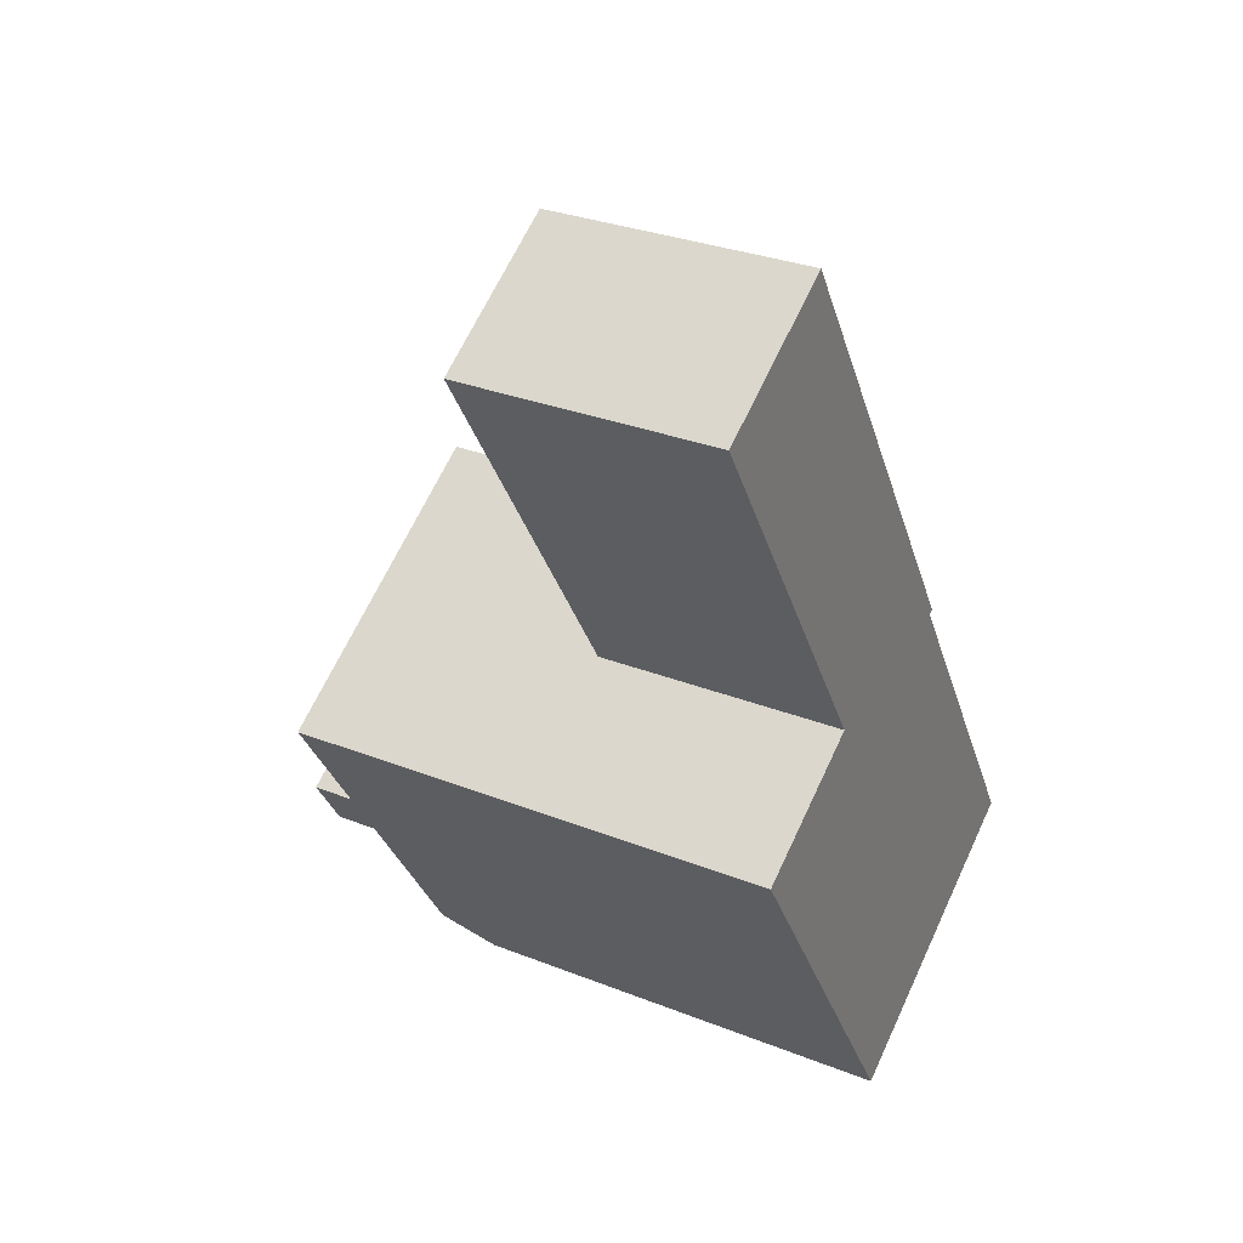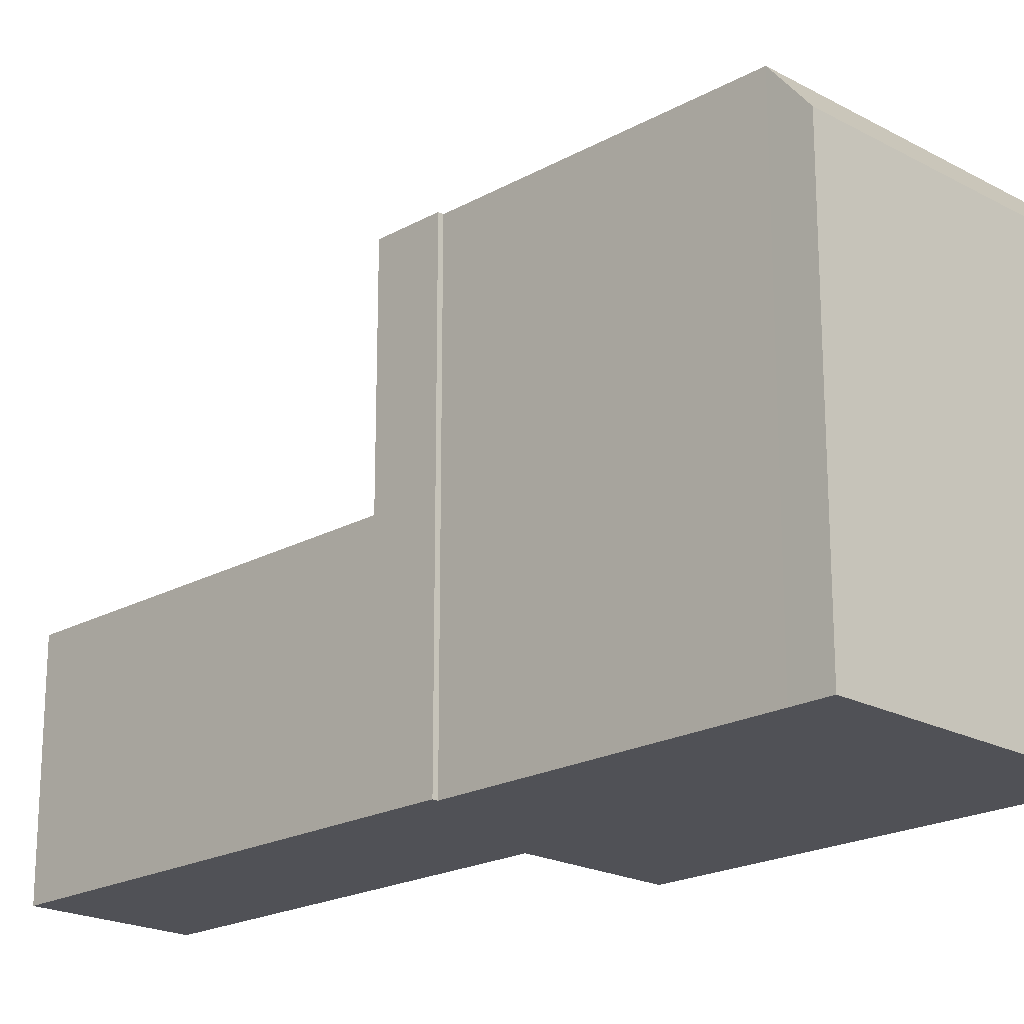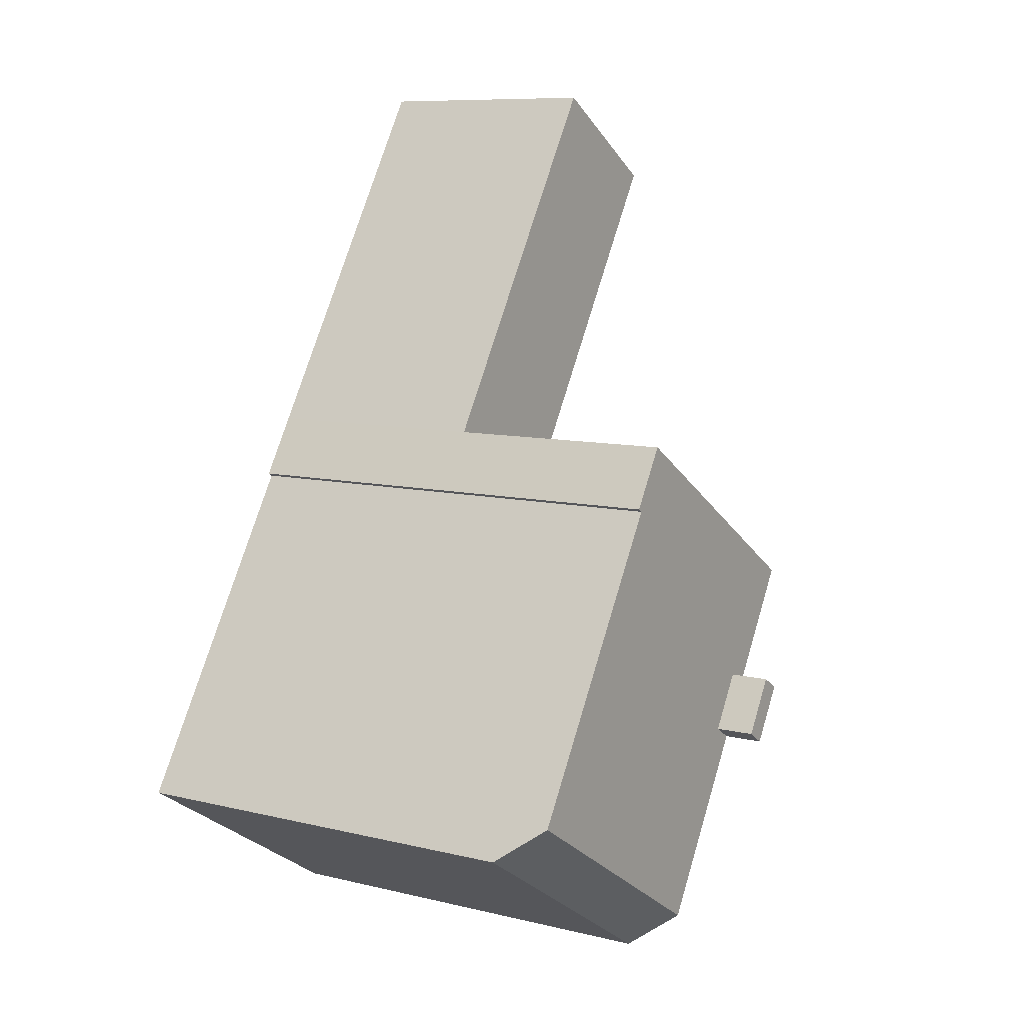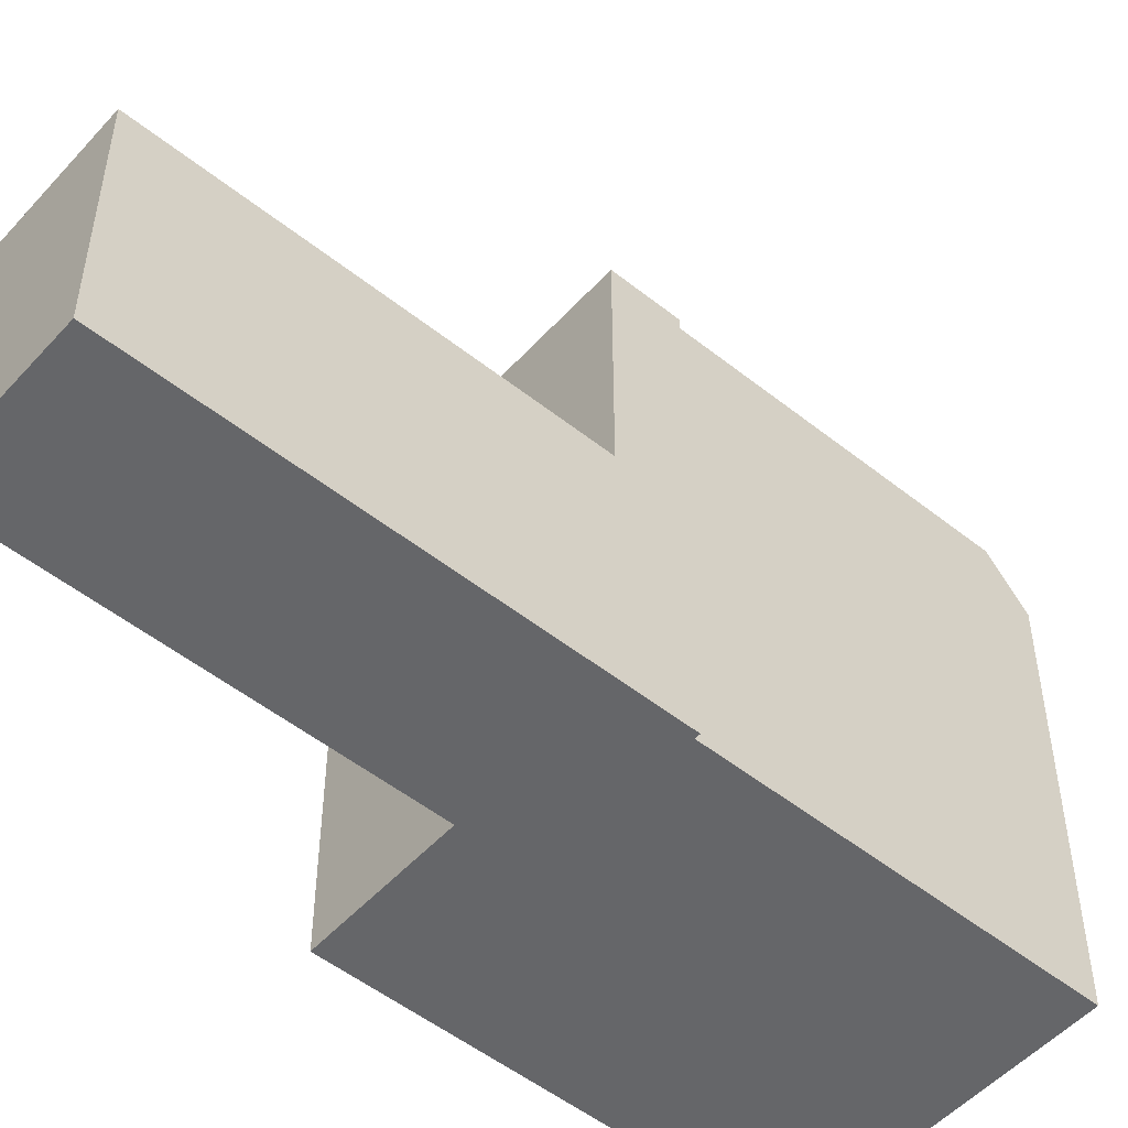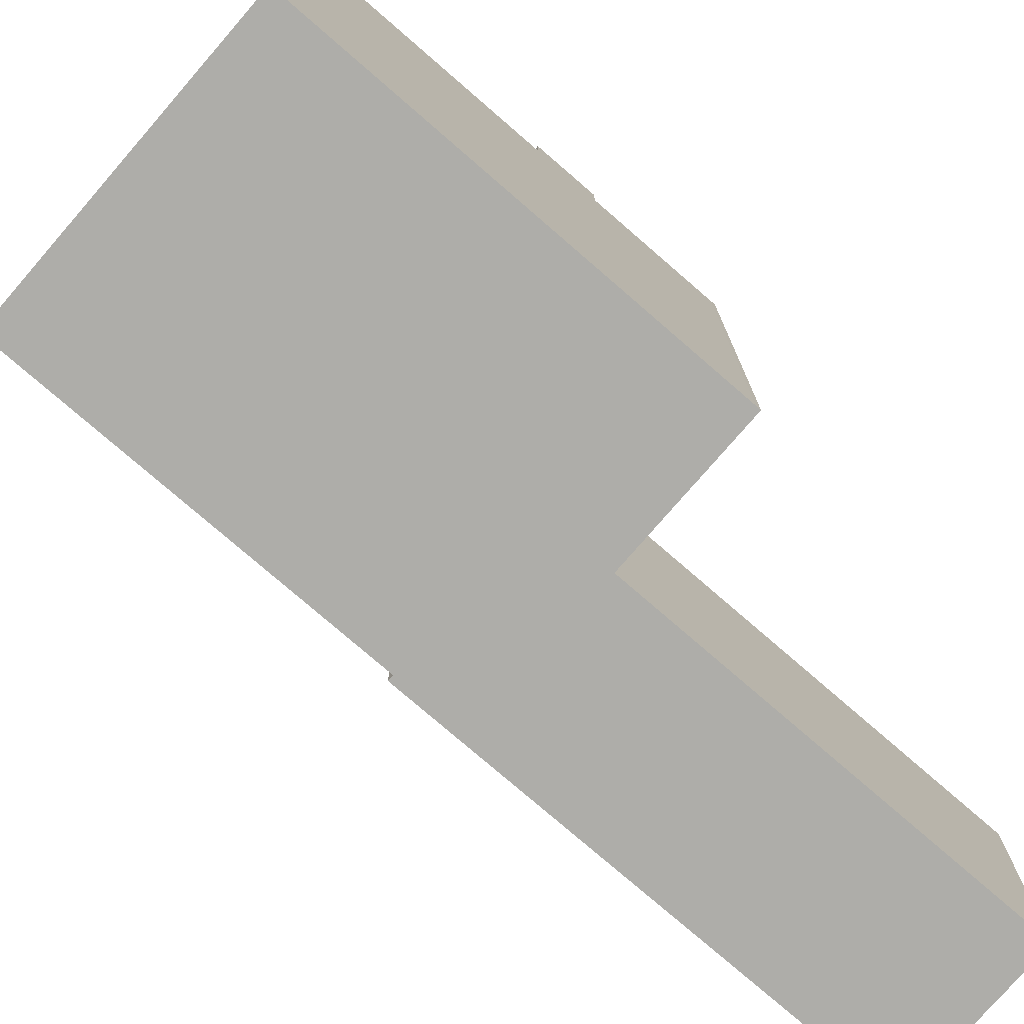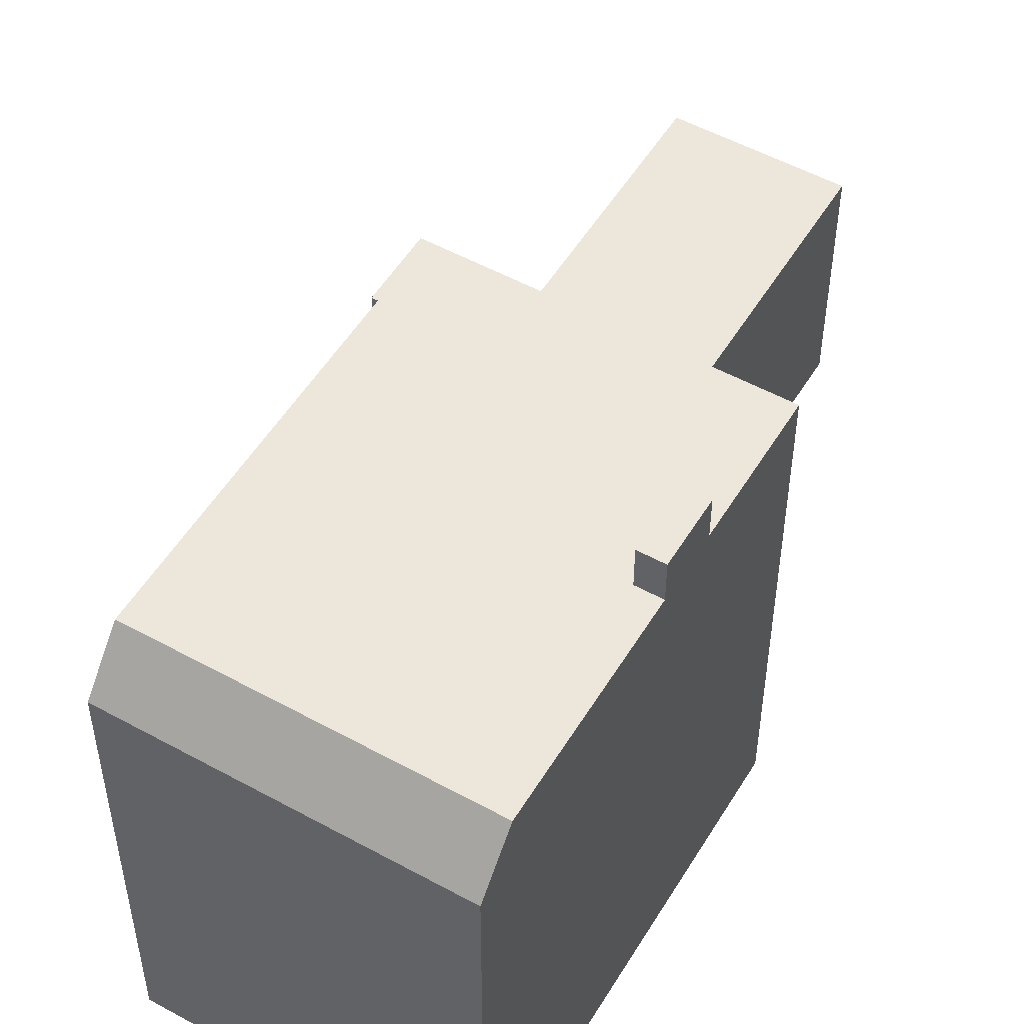
<metadata>
{"format":"obj","ext":"obj","renderer":"f3d","projection":"perspective","resolution":1024,"background":"white","views":[{"elev":30.3,"azim":-60.1,"up":"+Z"},{"elev":-20.4,"azim":103.4,"up":"+Y"},{"elev":9.1,"azim":122.8,"up":"+Z"},{"elev":-51.8,"azim":17.3,"up":"+Y"},{"elev":-77.1,"azim":-162.9,"up":"+Y"},{"elev":52.6,"azim":178.6,"up":"+Y"}]}
</metadata>
<code>
v -4.206 0.6415 13.5
v 1.296 0.6415 4.692
v -2.134 0.6415 2.549
v -7.635 0.6415 11.35
v -3.062 7.437 -1.971
v -2.233 7.437 -3.299
v -2.747 7.437 -3.62
v -3.577 7.437 -2.293
v -2.747 6.445 -3.62
v 6.435 6.445 -3.794
v -0.09028 6.445 -7.872
v -2.134 6.445 2.549
v 2.08 6.445 3.176
v 2.135 6.445 3.088
v 1.296 6.445 4.692
v 2.197 6.445 3.249
v 2.08 6.445 3.176
v -2.134 6.445 2.549
v 1.296 6.445 4.692
v 2.08 6.445 3.176
v -5.285 6.445 0.4411
v -2.134 6.445 2.549
v -3.577 6.445 -2.293
v -5.347 6.445 0.5411
v -2.134 6.445 2.549
v -5.285 6.445 0.4411
v -2.233 6.445 -3.299
v 2.135 6.445 3.088
v 6.435 6.445 -3.794
v -2.747 6.445 -3.62
v -2.233 6.445 -3.299
v 6.435 6.445 -3.794
v -2.363 6.445 -3.092
v 2.135 6.445 3.088
v -2.233 6.445 -3.299
v -3.062 6.445 -1.971
v -2.134 6.445 2.549
v -2.649 6.445 -2.633
v -3.577 6.445 -2.293
v -2.134 6.445 2.549
v -3.062 6.445 -1.971
v -2.649 6.445 -2.633
v 2.135 6.445 3.088
v -2.363 6.445 -3.092
v -2.649 6.445 -2.633
v -2.134 6.445 2.549
v 2.135 6.445 3.088
v 1.675 6.15 -7.067
v 3.306 6.15 -6.047
v 3.44 5.855 -6.261
v 1.809 5.855 -7.281
v 1.809 5.855 -7.281
v 3.44 5.855 -6.261
v 3.574 5.56 -6.476
v 1.942 5.56 -7.495
v 3.306 6.15 -6.047
v 4.937 6.15 -5.028
v 5.071 5.855 -5.242
v 3.44 5.855 -6.261
v 3.44 5.855 -6.261
v 5.071 5.855 -5.242
v 5.205 5.56 -5.456
v 3.574 5.56 -6.476
v -0.09028 6.445 -7.872
v 3.306 6.15 -6.047
v 1.675 6.15 -7.067
v -0.09028 6.445 -7.872
v 6.435 6.445 -3.794
v 3.306 6.15 -6.047
v -0.09028 6.445 -7.872
v 1.675 6.15 -7.067
v 1.809 5.855 -7.281
v 0.4447 5.265 -8.729
v 1.809 5.855 -7.281
v 1.942 5.56 -7.495
v -0.09028 6.445 -7.872
v 1.809 5.855 -7.281
v 0.4447 5.265 -8.729
v 0.4447 5.265 -8.729
v 1.942 5.56 -7.495
v 3.574 5.56 -6.476
v 4.937 6.15 -5.028
v 6.435 6.445 -3.794
v 5.071 5.855 -5.242
v 3.306 6.15 -6.047
v 6.435 6.445 -3.794
v 4.937 6.15 -5.028
v 5.071 5.855 -5.242
v 6.435 6.445 -3.794
v 6.971 5.265 -4.651
v 3.574 5.56 -6.476
v 5.205 5.56 -5.456
v 6.971 5.265 -4.651
v 5.071 5.855 -5.242
v 6.971 5.265 -4.651
v 5.205 5.56 -5.456
v 0.4447 5.265 -8.729
v 3.574 5.56 -6.476
v 6.971 5.265 -4.651
v -4.206 -5.247 13.5
v 1.296 -5.247 4.692
v 1.296 0.6415 4.692
v -4.206 0.6415 13.5
v 1.296 -5.247 4.692
v 2.197 -5.247 3.249
v 2.197 6.445 3.249
v 1.296 0.6415 4.692
v 1.296 6.445 4.692
v 1.296 0.6415 4.692
v 2.197 6.445 3.249
v -7.635 0.6415 11.35
v -2.134 0.6415 2.549
v -2.134 -5.247 2.549
v -7.635 -5.247 11.35
v -5.921 -5.247 12.42
v -4.206 -5.247 13.5
v -4.206 0.6415 13.5
v -7.635 0.6415 11.35
v -7.635 -5.247 11.35
v -5.921 -5.247 12.42
v -7.635 0.6415 11.35
v -5.921 -5.247 12.42
v -4.206 0.6415 13.5
v -2.363 6.445 -3.092
v -2.233 6.445 -3.299
v -2.233 7.437 -3.299
v -2.649 6.445 -2.633
v -2.363 6.445 -3.092
v -2.233 7.437 -3.299
v -3.062 7.437 -1.971
v -3.062 6.445 -1.971
v -2.649 6.445 -2.633
v -3.062 7.437 -1.971
v -2.649 6.445 -2.633
v -2.233 7.437 -3.299
v -2.747 7.437 -3.62
v -2.233 7.437 -3.299
v -2.233 6.445 -3.299
v -2.747 6.445 -3.62
v -3.577 7.437 -2.293
v -2.747 7.437 -3.62
v -2.747 6.445 -3.62
v -3.577 6.445 -2.293
v -2.747 6.445 -3.62
v -0.09028 6.445 -7.872
v -0.09028 -5.247 -7.872
v -2.747 -5.247 -3.62
v -5.285 6.445 0.4411
v -4.431 -5.247 -0.9259
v -5.285 -5.247 0.4411
v -4.431 -5.247 -0.9259
v -3.577 6.445 -2.293
v -3.577 -5.247 -2.293
v -5.285 6.445 0.4411
v -3.577 6.445 -2.293
v -4.431 -5.247 -0.9259
v -5.347 6.445 0.5411
v -5.316 -5.247 0.4911
v -5.347 -5.247 0.5411
v -5.316 -5.247 0.4911
v -5.285 6.445 0.4411
v -5.285 -5.247 0.4411
v -5.347 6.445 0.5411
v -5.285 6.445 0.4411
v -5.316 -5.247 0.4911
v -0.09028 6.445 -7.872
v 0.1772 -5.247 -8.3
v -0.09028 -5.247 -7.872
v 0.1772 -5.247 -8.3
v 0.4447 5.265 -8.729
v 0.4447 -5.247 -8.729
v -0.09028 6.445 -7.872
v 0.4447 5.265 -8.729
v 0.1772 -5.247 -8.3
v -3.577 6.445 -2.293
v -2.747 6.445 -3.62
v -2.747 -5.247 -3.62
v -3.577 -5.247 -2.293
v -3.577 6.445 -2.293
v -3.062 6.445 -1.971
v -3.062 7.437 -1.971
v -3.577 7.437 -2.293
v -5.347 6.445 0.5411
v -2.134 0.6415 2.549
v -2.134 6.445 2.549
v -5.347 -5.247 0.5411
v -2.134 -5.247 2.549
v -2.134 0.6415 2.549
v -5.347 6.445 0.5411
v -5.347 -5.247 0.5411
v -2.134 0.6415 2.549
v -2.134 0.6415 2.549
v 1.296 0.6415 4.692
v 1.296 6.445 4.692
v -2.134 6.445 2.549
v 2.08 6.445 3.176
v 2.197 6.445 3.249
v 2.197 -5.247 3.249
v 2.08 -5.247 3.176
v 2.08 -5.247 3.176
v 2.135 -5.247 3.088
v 2.135 6.445 3.088
v 2.08 6.445 3.176
v 2.135 -5.247 3.088
v 6.435 -5.247 -3.794
v 6.435 6.445 -3.794
v 2.135 6.445 3.088
v 6.435 -5.247 -3.794
v 6.971 -5.247 -4.651
v 6.971 5.265 -4.651
v 6.435 6.445 -3.794
v 0.4447 5.265 -8.729
v 6.971 5.265 -4.651
v 6.971 -5.247 -4.651
v 0.4447 -5.247 -8.729
v -5.347 -5.247 0.5411
v -5.316 -5.247 0.4911
v -5.285 -5.247 0.4411
v -4.431 -5.247 -0.9259
v -3.577 -5.247 -2.293
v -2.747 -5.247 -3.62
v -0.09028 -5.247 -7.872
v 0.1772 -5.247 -8.3
v 0.4447 -5.247 -8.729
v 6.971 -5.247 -4.651
v 6.435 -5.247 -3.794
v 2.135 -5.247 3.088
v 2.08 -5.247 3.176
v 2.197 -5.247 3.249
v 1.296 -5.247 4.692
v -4.206 -5.247 13.5
v -5.921 -5.247 12.42
v -7.635 -5.247 11.35
v -2.134 -5.247 2.549
g CDNNDG02_0010500
f 1 3 4
f 1 2 3
f 6 7 8
f 5 6 8
f 9 10 11
f 12 13 14
f 15 16 17
f 18 19 20
f 21 22 23
f 24 25 26
f 27 28 29
f 30 31 32
f 33 34 35
f 36 37 38
f 39 40 41
f 42 43 44
f 45 46 47
f 51 48 50
f 48 49 50
f 55 52 54
f 52 53 54
f 59 56 57
f 59 57 58
f 63 60 61
f 63 61 62
f 64 65 66
f 67 68 69
f 70 71 72
f 73 74 75
f 76 77 78
f 79 80 81
f 82 83 84
f 85 86 87
f 88 89 90
f 91 92 93
f 94 95 96
f 97 98 99
f 103 100 102
f 101 102 100
f 105 106 107
f 104 105 107
f 108 109 110
f 114 111 113
f 113 111 112
f 115 116 117
f 118 119 120
f 121 122 123
f 124 125 126
f 127 128 129
f 130 131 132
f 133 134 135
f 139 136 138
f 137 138 136
f 143 140 142
f 142 140 141
f 144 146 147
f 144 145 146
f 148 149 150
f 151 152 153
f 154 155 156
f 157 158 159
f 160 161 162
f 163 164 165
f 166 167 168
f 169 170 171
f 172 173 174
f 175 177 178
f 175 176 177
f 179 181 182
f 181 179 180
f 183 184 185
f 186 187 188
f 189 190 191
f 192 194 195
f 194 192 193
f 198 196 197
f 196 198 199
f 201 202 200
f 200 202 203
f 204 206 207
f 204 205 206
f 209 210 208
f 208 210 211
f 215 212 214
f 213 214 212
f 234 230 232
f 234 220 221
f 234 216 217
f 234 221 227
f 232 233 234
f 221 222 226
f 231 232 230
f 221 226 227
f 218 234 217
f 223 226 222
f 234 227 228
f 226 223 225
f 223 224 225
f 218 219 234
f 228 229 230
f 234 228 230
f 234 219 220

</code>
